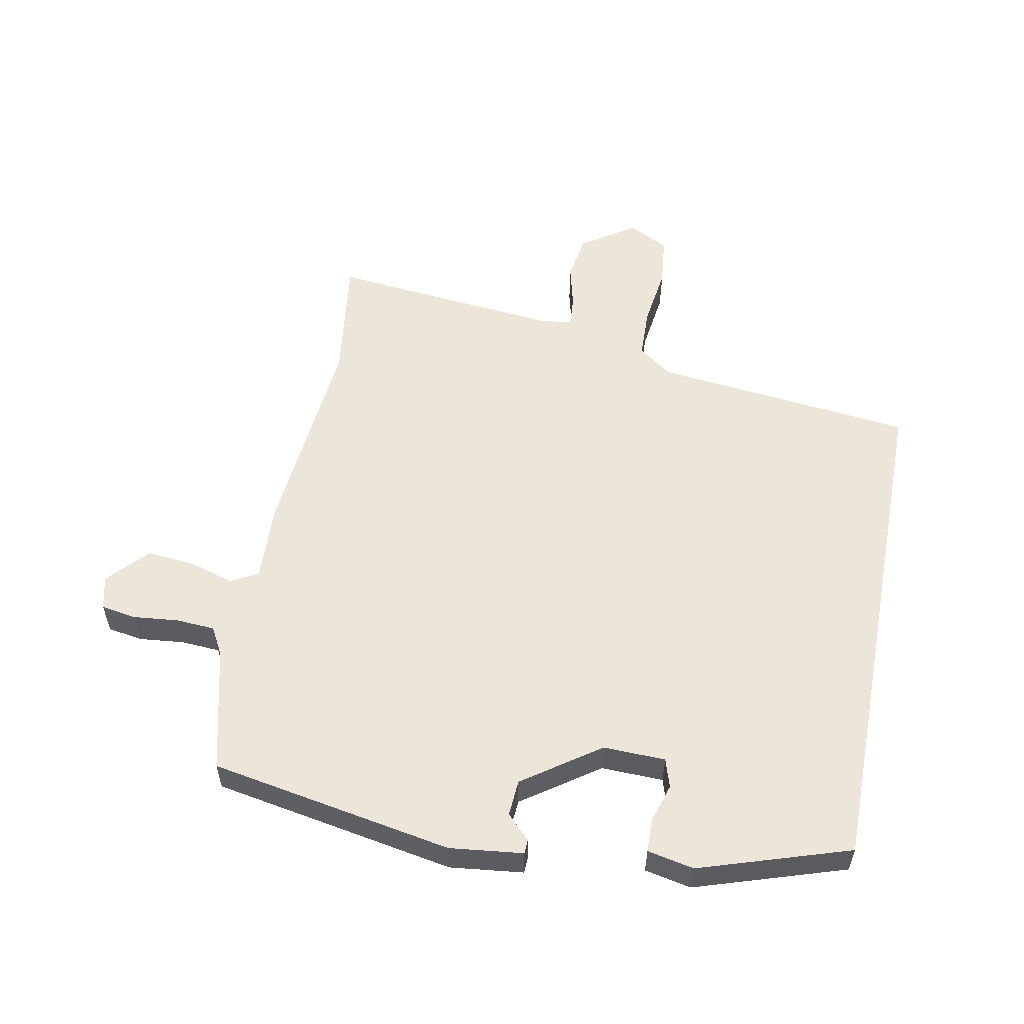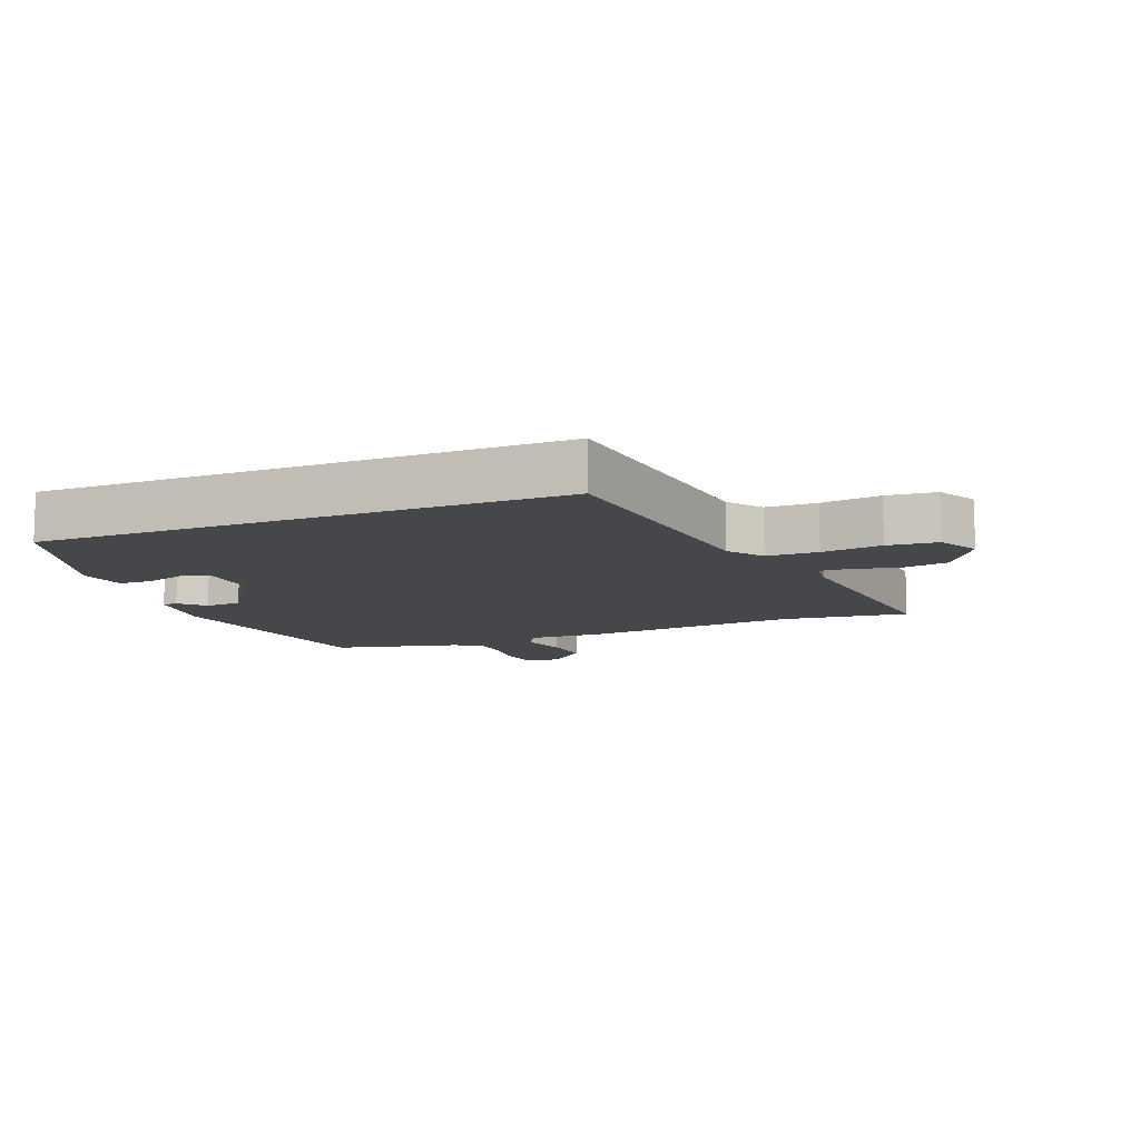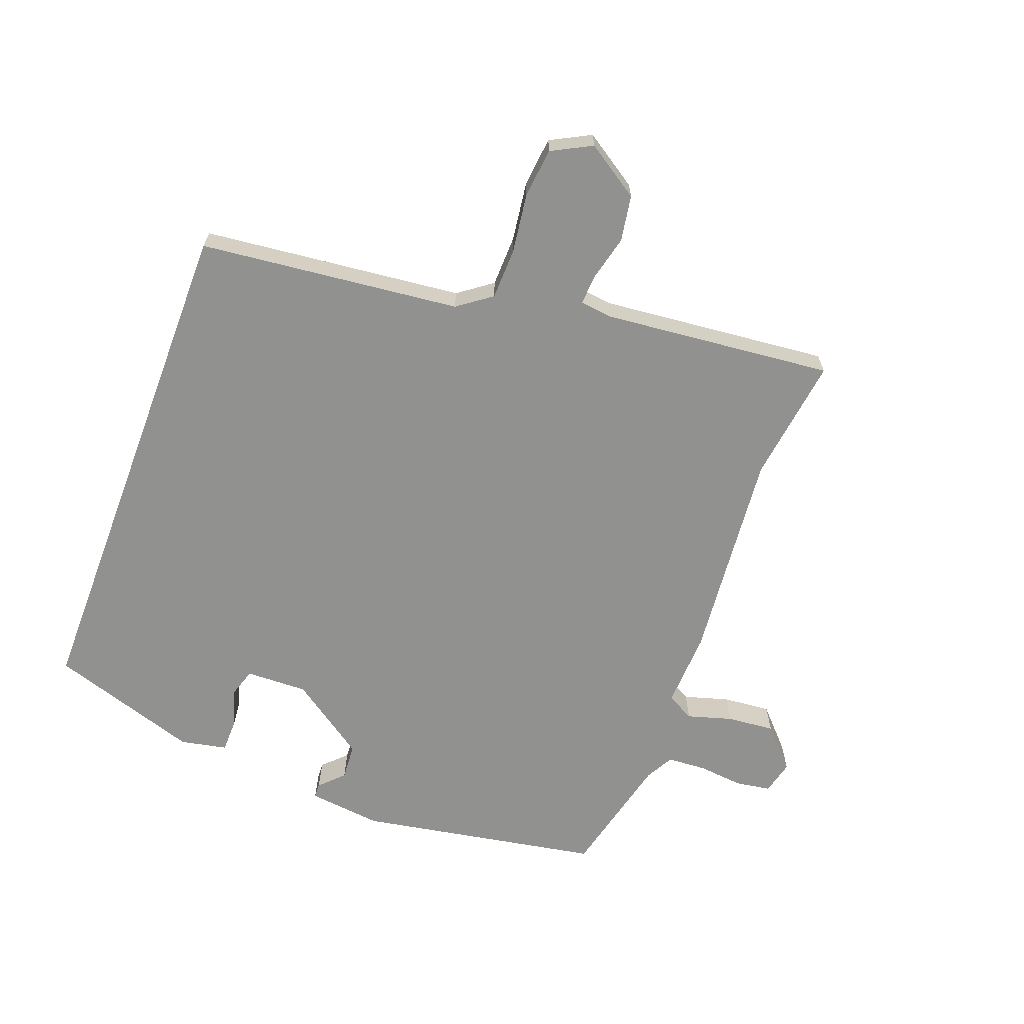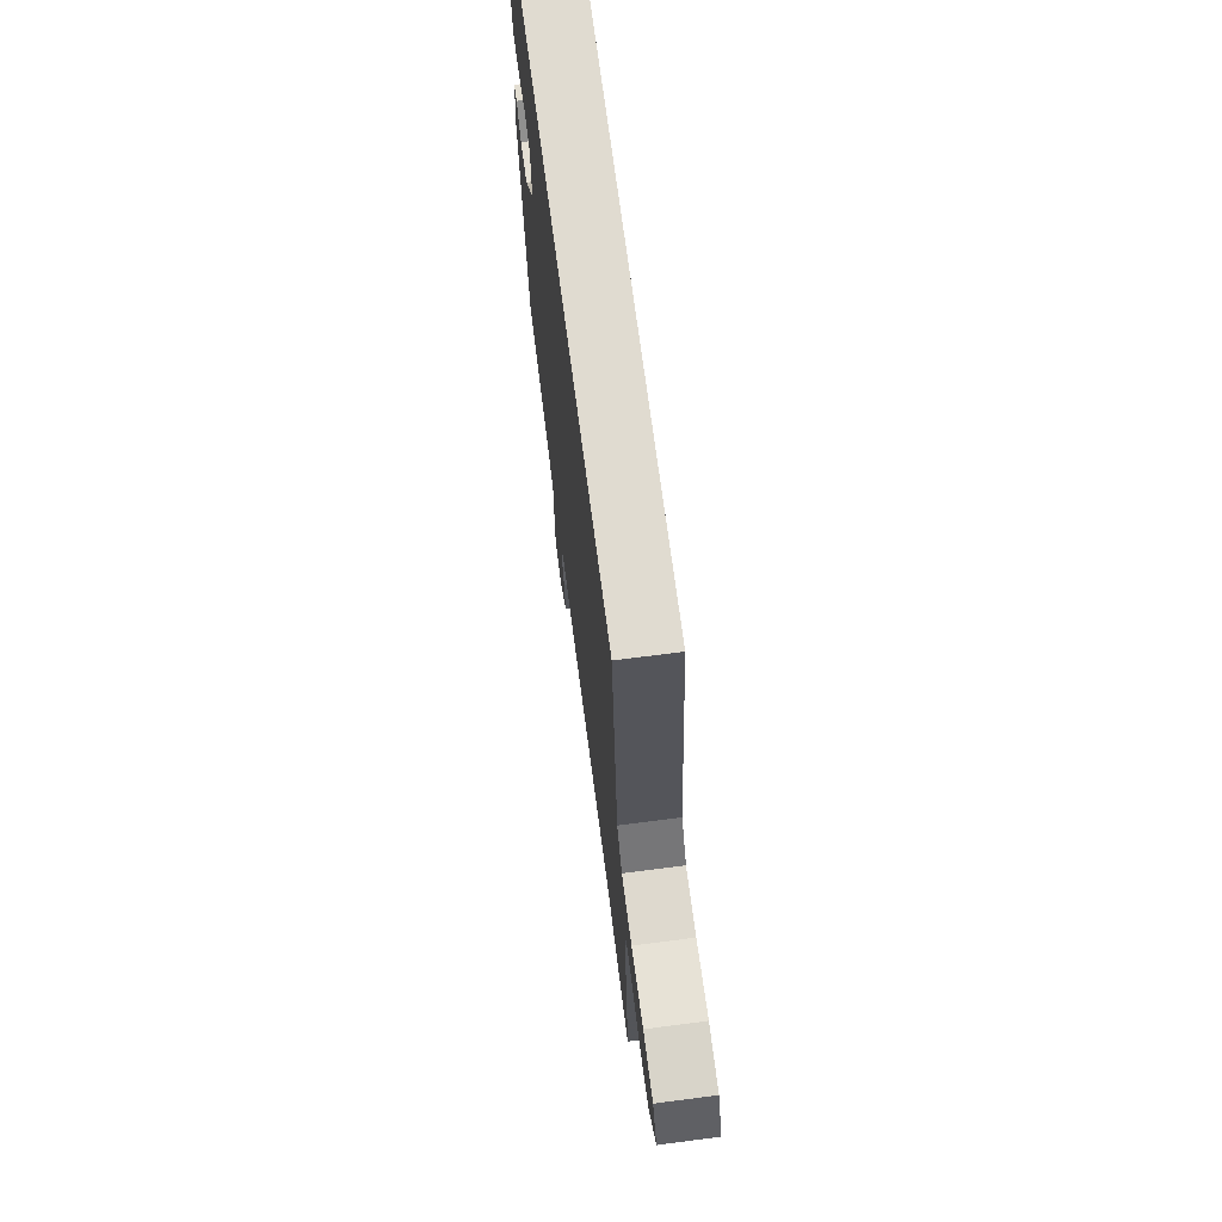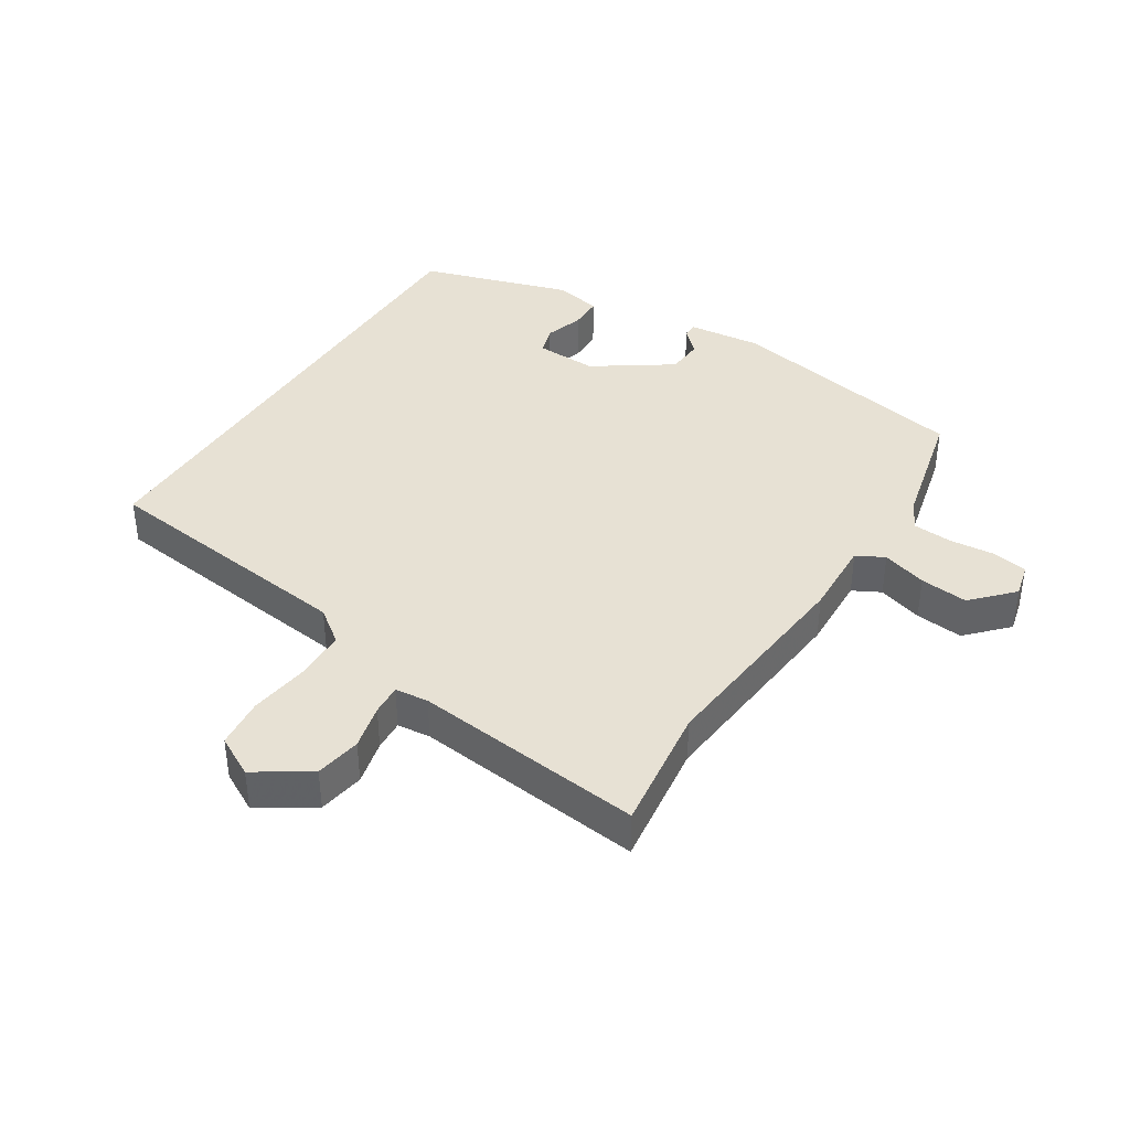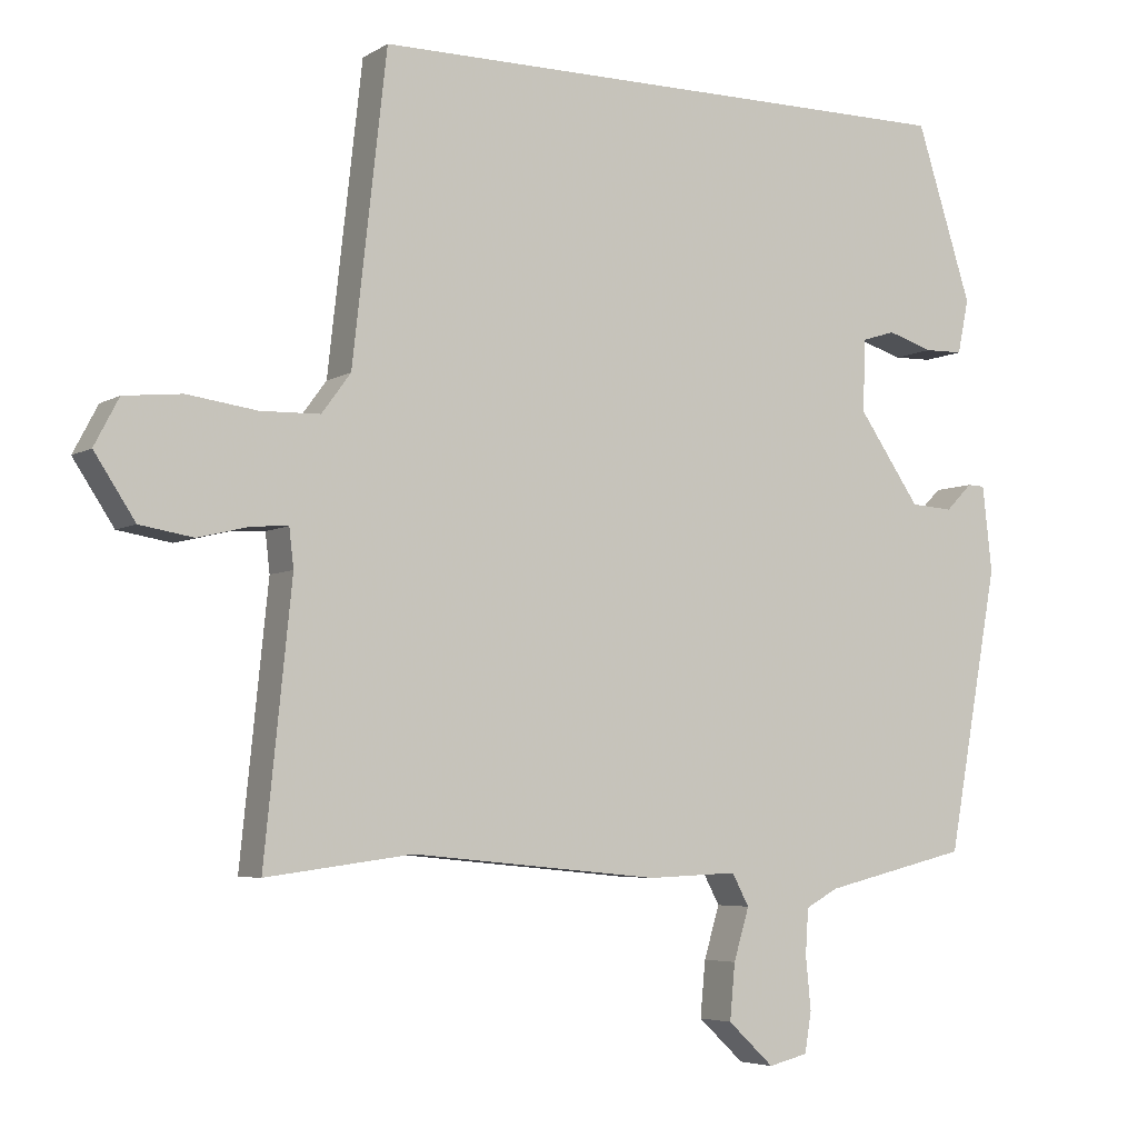
<metadata>
{"format":"obj","ext":"obj","renderer":"f3d","projection":"perspective","resolution":1024,"background":"white","views":[{"elev":55.8,"azim":-79.3,"up":"+Y"},{"elev":-10.8,"azim":21.8,"up":"+Y"},{"elev":-65.9,"azim":69.3,"up":"+Y"},{"elev":70.1,"azim":82.6,"up":"+Z"},{"elev":39.6,"azim":122.6,"up":"+Y"},{"elev":-5.1,"azim":150.2,"up":"+Z"}]}
</metadata>
<code>
v -0.388 0.07 0.5
v 0.421 0.07 0.5
v 0.467 0.07 0.091
v 0.506 0.07 0.038
v 0.586 0.07 0.036
v 0.68 0.07 0.049
v 0.758 0.07 0.041
v 0.791 0.07 -0.022
v 0.736 0.07 -0.106
v 0.664 0.07 -0.118
v 0.594 0.07 -0.101
v 0.546 0.07 -0.098
v 0.54 0.07 -0.15
v 0.577 0.07 -0.51
v 0.38 0.07 -0.484
v 0.045 0.07 -0.516
v -0.075 0.07 -0.511
v -0.098 0.07 -0.554
v -0.077 0.07 -0.624
v -0.07 0.07 -0.699
v -0.132 0.07 -0.757
v -0.185 0.07 -0.744
v -0.194 0.07 -0.689
v -0.187 0.07 -0.618
v -0.191 0.07 -0.557
v -0.235 0.07 -0.533
v -0.43 0.07 -0.486
v -0.499 0.07 -0.105
v -0.486 0.07 0.01
v -0.463 0.07 0.011
v -0.427 0.07 -0.025
v -0.37 0.07 -0.021
v -0.287 0.07 0.099
v -0.29 0.07 0.196
v -0.335 0.07 0.21
v -0.396 0.07 0.191
v -0.448 0.07 0.192
v -0.463 0.07 0.265
v -0.388 0 0.5
v 0.421 0 0.5
v 0.467 0 0.091
v 0.506 0 0.038
v 0.586 0 0.036
v 0.68 0 0.049
v 0.758 0 0.041
v 0.791 0 -0.022
v 0.736 0 -0.106
v 0.664 0 -0.118
v 0.594 0 -0.101
v 0.546 0 -0.098
v 0.54 0 -0.15
v 0.577 0 -0.51
v 0.38 0 -0.484
v 0.045 0 -0.516
v -0.075 0 -0.511
v -0.098 0 -0.554
v -0.077 0 -0.624
v -0.07 0 -0.699
v -0.132 0 -0.757
v -0.185 0 -0.744
v -0.194 0 -0.689
v -0.187 0 -0.618
v -0.191 0 -0.557
v -0.235 0 -0.533
v -0.43 0 -0.486
v -0.499 0 -0.105
v -0.486 0 0.01
v -0.463 0 0.011
v -0.427 0 -0.025
v -0.37 0 -0.021
v -0.287 0 0.099
v -0.29 0 0.196
v -0.335 0 0.21
v -0.396 0 0.191
v -0.448 0 0.192
v -0.463 0 0.265
f 38 1 2
f 37 38 2
f 36 37 2
f 35 36 2
f 34 35 2 3
f 33 34 3 4
f 32 33 4
f 31 32 4 5
f 29 30 31
f 28 29 31
f 27 28 31
f 26 27 31
f 25 26 31 5
f 22 23 24
f 21 22 24
f 20 21 24
f 19 20 24
f 18 19 24
f 17 18 24 25
f 15 16 17
f 13 14 15
f 12 13 15 17
f 9 10 11
f 8 9 11
f 7 8 11
f 6 7 11
f 5 6 11
f 5 11 12
f 5 12 17 25
f 40 39 76
f 40 76 75
f 40 75 74
f 40 74 73
f 41 40 73 72
f 42 41 72 71
f 42 71 70
f 43 42 70 69
f 69 68 67
f 69 67 66
f 69 66 65
f 69 65 64
f 43 69 64 63
f 62 61 60
f 62 60 59
f 62 59 58
f 62 58 57
f 62 57 56
f 63 62 56 55
f 55 54 53
f 53 52 51
f 55 53 51 50
f 49 48 47
f 49 47 46
f 49 46 45
f 49 45 44
f 49 44 43
f 50 49 43
f 63 55 50 43
f 1 39 40 2
f 2 40 41 3
f 3 41 42 4
f 4 42 43 5
f 5 43 44 6
f 6 44 45 7
f 7 45 46 8
f 8 46 47 9
f 9 47 48 10
f 10 48 49 11
f 11 49 50 12
f 12 50 51 13
f 13 51 52 14
f 14 52 53 15
f 15 53 54 16
f 16 54 55 17
f 17 55 56 18
f 18 56 57 19
f 19 57 58 20
f 20 58 59 21
f 21 59 60 22
f 22 60 61 23
f 23 61 62 24
f 24 62 63 25
f 25 63 64 26
f 26 64 65 27
f 27 65 66 28
f 28 66 67 29
f 29 67 68 30
f 30 68 69 31
f 31 69 70 32
f 32 70 71 33
f 33 71 72 34
f 34 72 73 35
f 35 73 74 36
f 36 74 75 37
f 37 75 76 38
f 38 76 39 1

</code>
